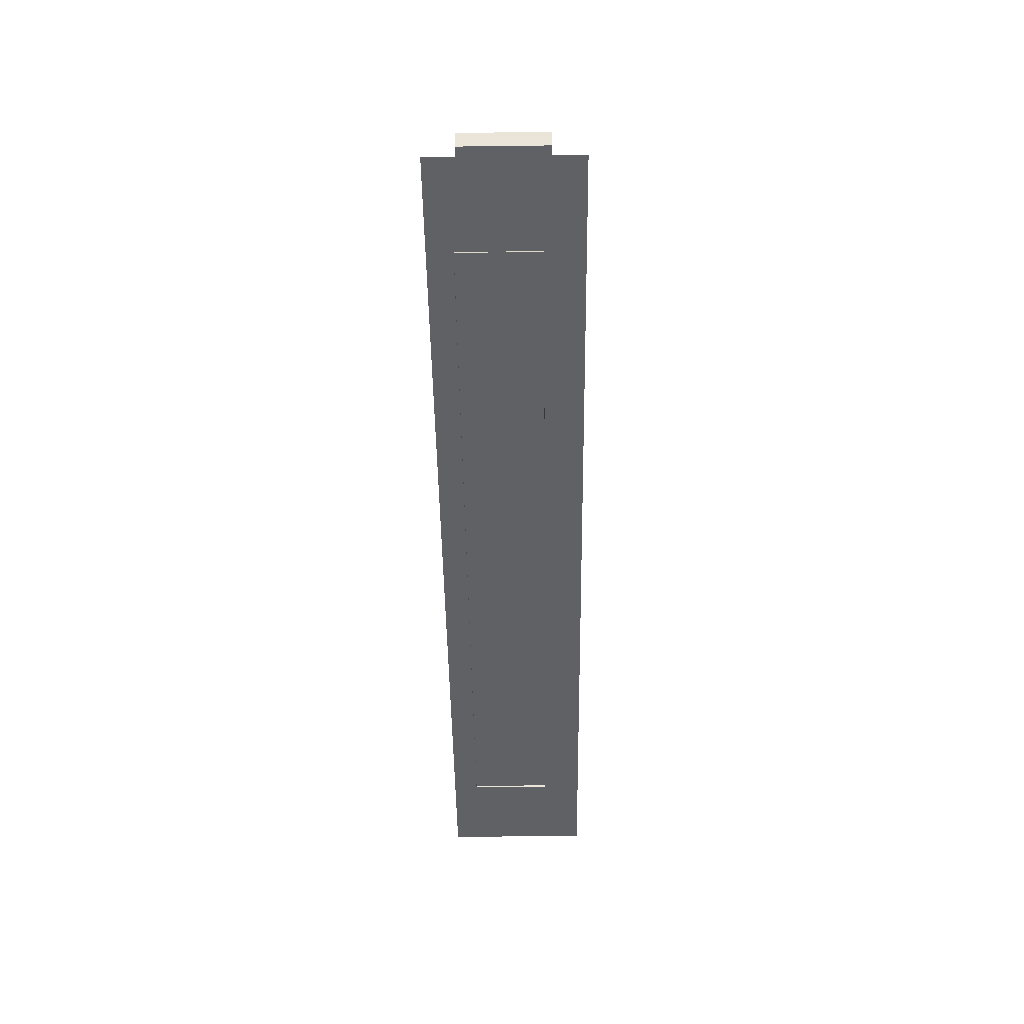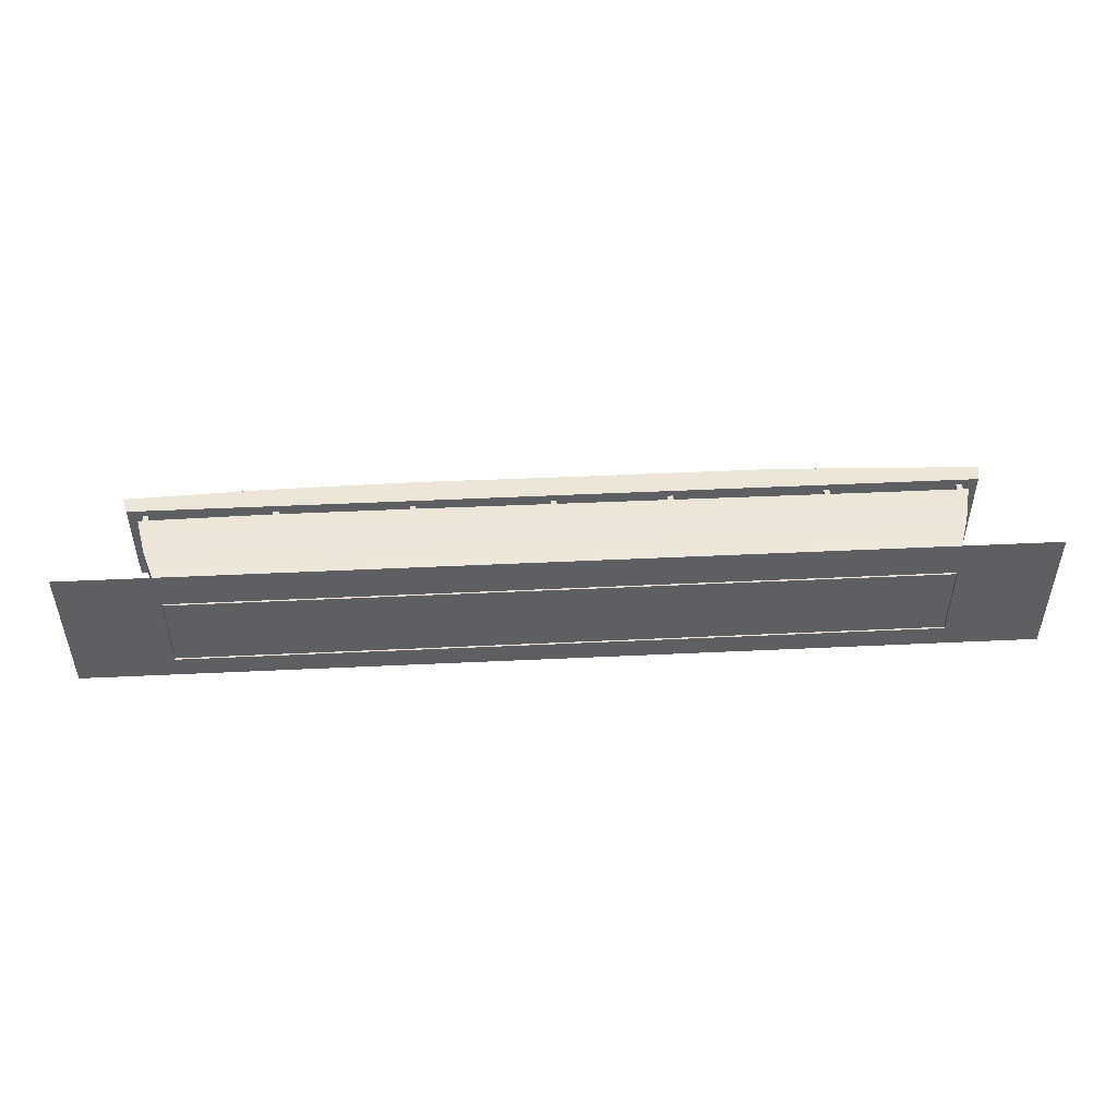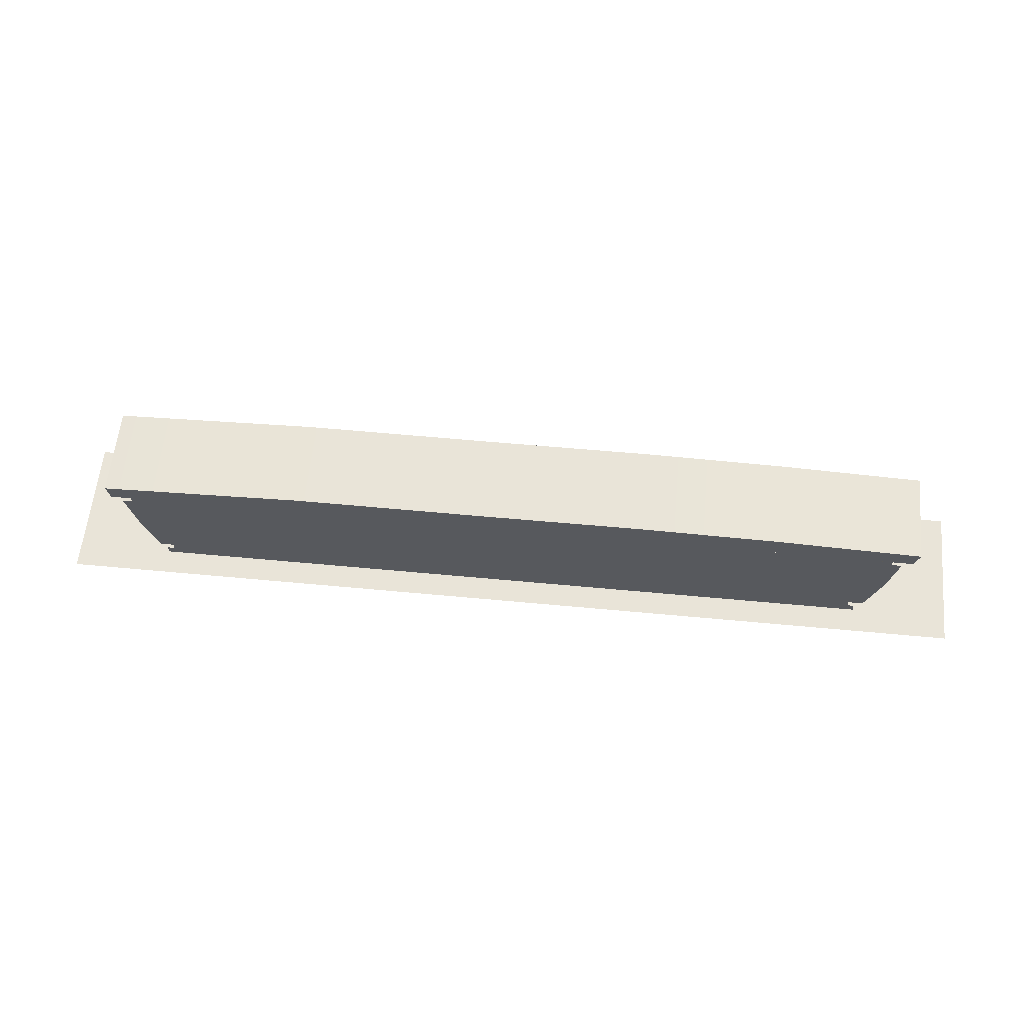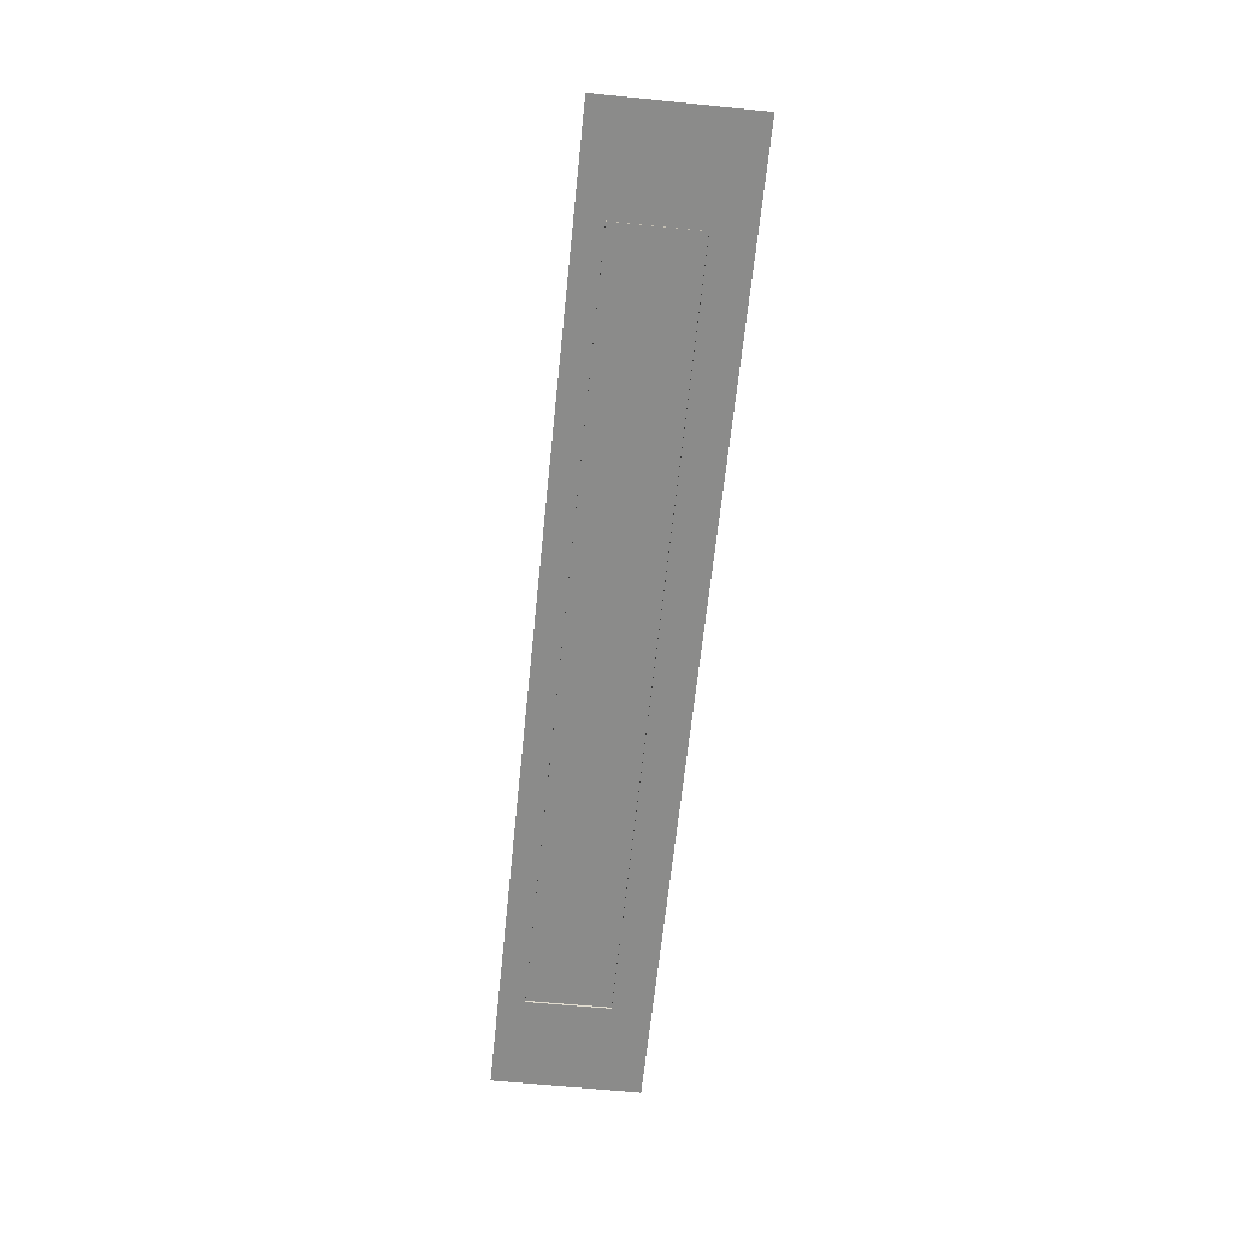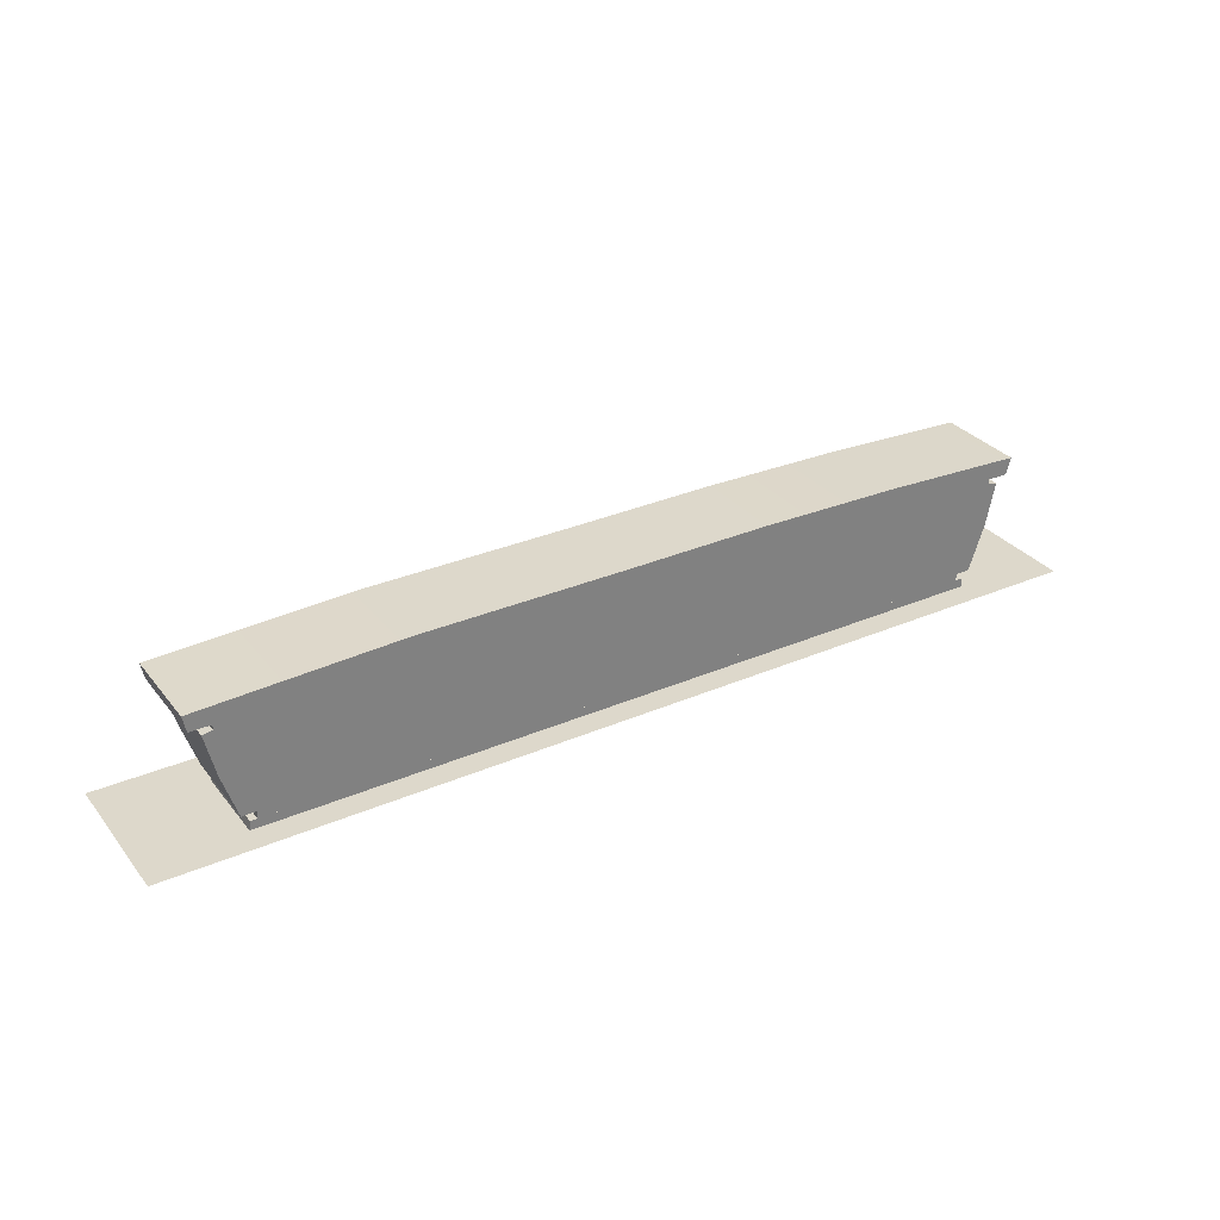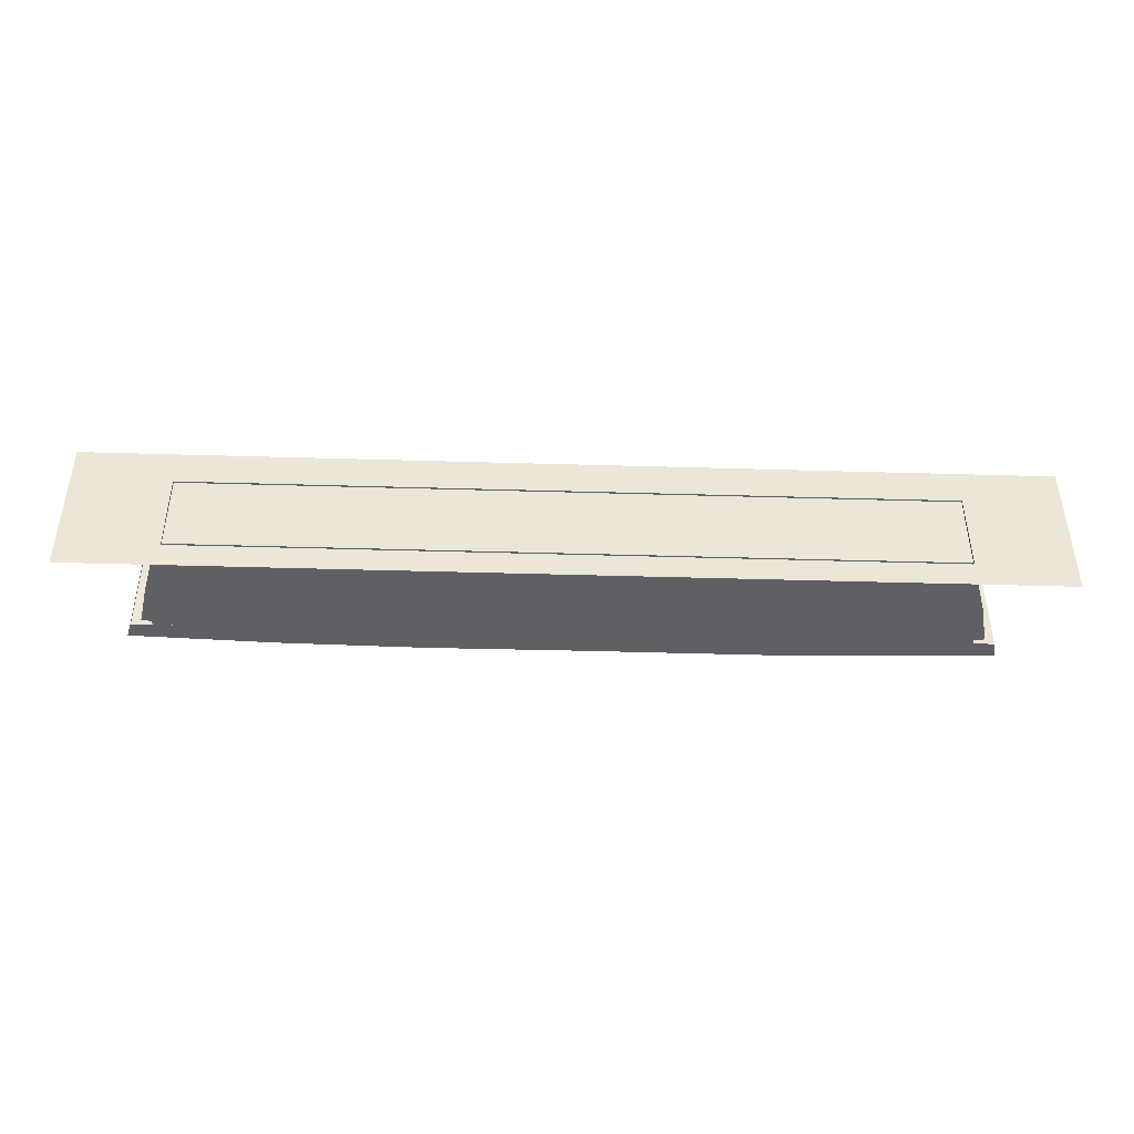
<metadata>
{"format":"obj","ext":"obj","renderer":"f3d","projection":"perspective","resolution":1024,"background":"white","views":[{"elev":-48.1,"azim":90.8,"up":"+Z"},{"elev":48.8,"azim":177.0,"up":"+Y"},{"elev":60.1,"azim":5.5,"up":"+Z"},{"elev":-63.7,"azim":84.1,"up":"+Z"},{"elev":31.2,"azim":-31.6,"up":"+Z"},{"elev":-43.0,"azim":178.0,"up":"+Y"}]}
</metadata>
<code>
v 1.42 0.562 0.025
v -12.42 0.562 0.025
v -12.42 -1.562 0.025
v 1.42 -1.562 0.025
v 0.3201 -1.192 0.9272
v 0.4555 -1.192 1.568
v -11.44 -1.192 1.571
v -11.3 -1.192 0.9272
v -11.08 -1.192 0.2649
v 0.09578 -1.192 0.2649
v 0.3093 -1.192 1.589
v -11.3 -1.192 1.592
v 0.615 -1.192 1.664
v 0.6854 -1.192 1.907
v -1.411 -1.192 1.992
v -3.507 -1.192 2.029
v -5.748 -1.192 2.018
v -8.701 -1.192 2.022
v -11.65 -1.192 1.907
v -11.6 -1.192 1.667
v 0.3093 -1.192 1.664
v -11.3 -1.192 1.667
v -11 -1.192 0
v -0.002589 -1.192 0
v -0.02844 -1.192 0.159
v -10.98 -1.192 0.159
v -0.1209 -1.192 0.159
v -0.1209 -1.192 0.2649
v -10.88 -1.192 0.2649
v -10.88 -1.192 0.159
v -11.6 0.1325 1.667
v -8.654 0.1325 1.665
v -5.704 0.1325 1.663
v -3.466 0.1325 1.661
v -3.466 -0.06623 1.661
v -11.3 -0.06623 1.666
v -11.65 0.1325 1.907
v -8.701 0.1325 2.022
v -5.748 0.1325 2.018
v -3.507 0.1325 2.029
v -1.411 0.1325 1.992
v -1.466 0.1325 1.661
v -1.468 -0.06623 1.653
v 0.3093 -0.06623 1.663
v 0.615 0.1325 1.664
v 0.6854 0.1325 1.907
v -3.444 -0.06623 1.59
v -11.3 -0.06623 1.561
v -1.495 -0.06623 1.586
v 0.3093 -0.06623 1.558
v -3.444 0.06623 1.568
v -11.44 0.06623 1.539
v -1.494 0.06623 1.568
v 0.4555 0.06623 1.537
v -11.3 0.09509 0.9272
v 0.3201 0.09509 0.9272
v 0.09578 0.06623 0.2649
v -11.08 0.06623 0.2649
v -10.98 2.028e-16 0.159
v -0.02844 0 0.159
v -0.002589 0 0
v -11 2.028e-16 0
v -10.88 -0.1325 0.2649
v -0.1209 -0.1325 0.2649
v -0.1209 -0.1325 0.159
v -10.88 -0.1325 0.159
v -11.44 -0.06623 1.54
v 0.4003 -0.03056 1.537
v 0.4003 -0.03056 1.664
v 0.3161 -0.03056 1.664
v 0.3161 -0.03056 1.537
v 0.4003 0.03056 1.537
v 0.4003 0.03056 1.664
v 0.3161 0.03056 1.537
v 0.3161 0.03056 1.664
v -1.452 -0.03056 1.58
v -1.452 -0.03056 1.664
v -1.536 -0.03056 1.664
v -1.536 -0.03056 1.58
v -1.452 0.03056 1.57
v -1.452 0.03056 1.664
v -1.536 0.03056 1.57
v -1.536 0.03056 1.664
v -3.402 -0.03056 1.584
v -3.402 -0.03056 1.664
v -3.486 -0.03056 1.664
v -3.486 -0.03056 1.584
v -3.402 0.03056 1.574
v -3.402 0.03056 1.664
v -3.486 0.03056 1.574
v -3.486 0.03056 1.664
v -11.29 -0.03056 1.537
v -11.29 -0.03056 1.664
v -11.38 -0.03056 1.664
v -11.38 -0.03056 1.537
v -11.29 0.03056 1.537
v -11.29 0.03056 1.664
v -11.38 0.03056 1.537
v -11.38 0.03056 1.664
v -5.424 -0.03056 1.584
v -5.424 -0.03056 1.664
v -5.508 -0.03056 1.664
v -5.508 -0.03056 1.584
v -5.424 0.03056 1.574
v -5.424 0.03056 1.664
v -5.508 0.03056 1.574
v -5.508 0.03056 1.664
v -7.103 -0.03056 1.584
v -7.103 -0.03056 1.664
v -7.188 -0.03056 1.664
v -7.187 -0.03056 1.584
v -7.103 0.03056 1.574
v -7.103 0.03056 1.664
v -7.187 0.03056 1.574
v -7.188 0.03056 1.664
v -9.366 -0.03056 1.584
v -9.366 -0.03056 1.664
v -9.45 -0.03056 1.664
v -9.45 -0.03056 1.584
v -9.366 0.03056 1.574
v -9.366 0.03056 1.664
v -9.45 0.03056 1.574
v -9.45 0.03056 1.664
g shadow g2
f 1 2 3 4
g o2 g2
f 5 6 7 8 9 10
f 6 11 12 7
f 13 14 15 16 17 18 19 20
f 11 21 22 12
f 23 24 25 26
f 27 28 29 30
g o4 g2
f 31 32 33 34 35 36
f 37 38 32 31
f 38 39 33 32
f 39 40 34 33
f 40 41 42 34
f 34 42 43 35
f 42 44 44 43
f 42 45 44
f 41 46 45 42
f 36 35 47 48
f 35 43 49 47
f 43 44 50 49
f 48 47 51 52
f 47 49 53 51
f 49 50 54 53
f 52 51 55
f 51 53 56 55
f 53 54 56
f 56 57 58 55
f 59 60 61 62
f 63 64 65 66
f 58 57 64 63
f 66 65 60 59
g o5 g2
f 30 29 63 66
f 23 26 59 59 62
f 12 22 36 48
f 8 7 67 52 55
f 9 8 55 58 58
f 20 19 37 31 31
f 67 48 52
f 12 48 67 7
f 29 9 58 63
f 66 59 26 30
f 31 36 22 20
g o6 g2
f 65 64 28 27
f 61 60 60 25 24
f 50 44 21 11
f 56 54 54 6 5
f 57 57 56 5 10
f 45 45 46 14 13
f 54 50 11 6
f 10 28 64 57
f 25 60 65 27
f 13 21 44 45
g o7 g2
f 15 14 46 41
f 16 15 41 40
f 19 18 38 37
f 18 17 39 38
f 17 16 40 39
g o3 g1 g2
f 68 69 70 71
f 72 73 69 68
f 74 75 73 72
f 71 70 75 74
g o3_1 g1 g2
f 76 77 78 79
f 80 81 77 76
f 82 83 81 80
f 79 78 83 82
g o3_2 g1 g2
f 84 85 86 87
f 88 89 85 84
f 90 91 89 88
f 87 86 91 90
g o3_3 g1 g2
f 92 93 94 95
f 96 97 93 92
f 98 99 97 96
f 95 94 99 98
g o3_4 g1 g2
f 100 101 102 103
f 104 105 101 100
f 106 107 105 104
f 103 102 107 106
g o3_5 g1 g2
f 108 109 110 111
f 112 113 109 108
f 114 115 113 112
f 111 110 115 114
g o3_6 g1 g2
f 116 117 118 119
f 120 121 117 116
f 122 123 121 120
f 119 118 123 122

</code>
